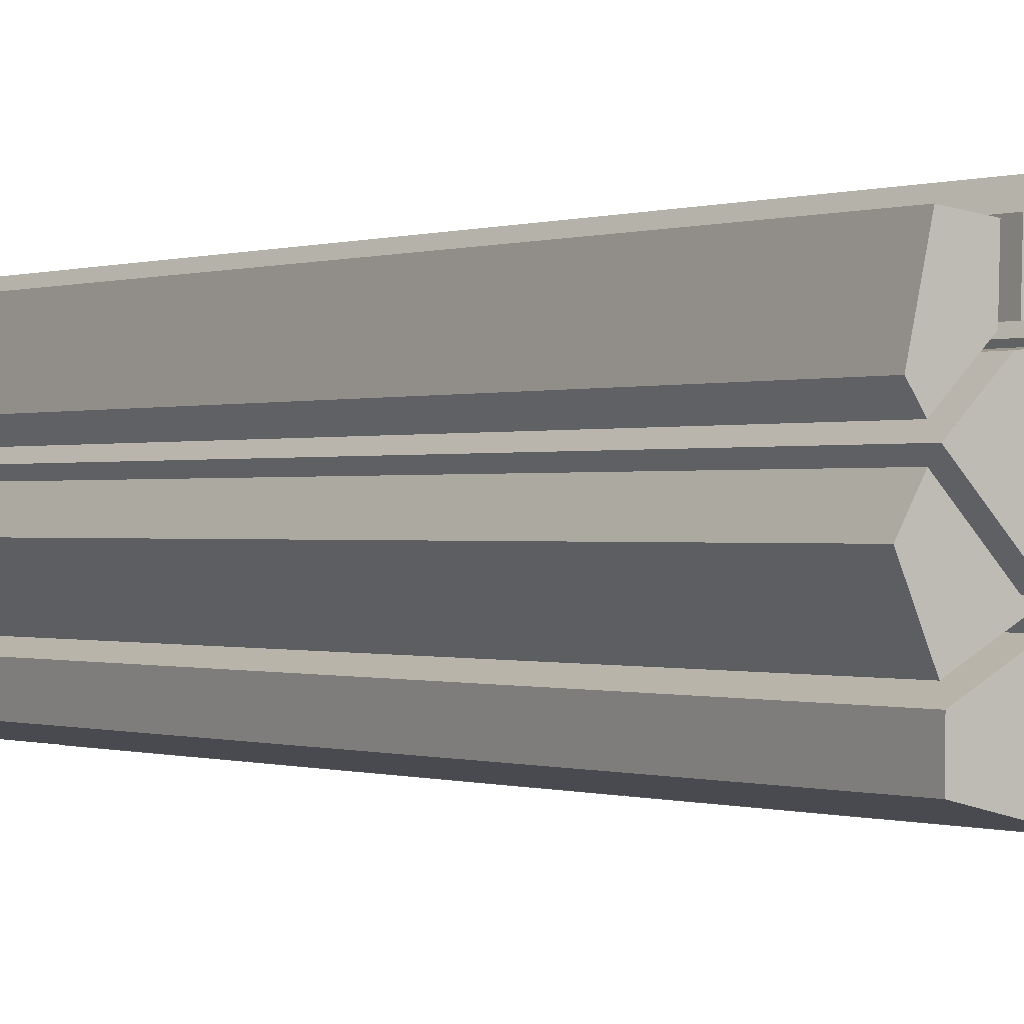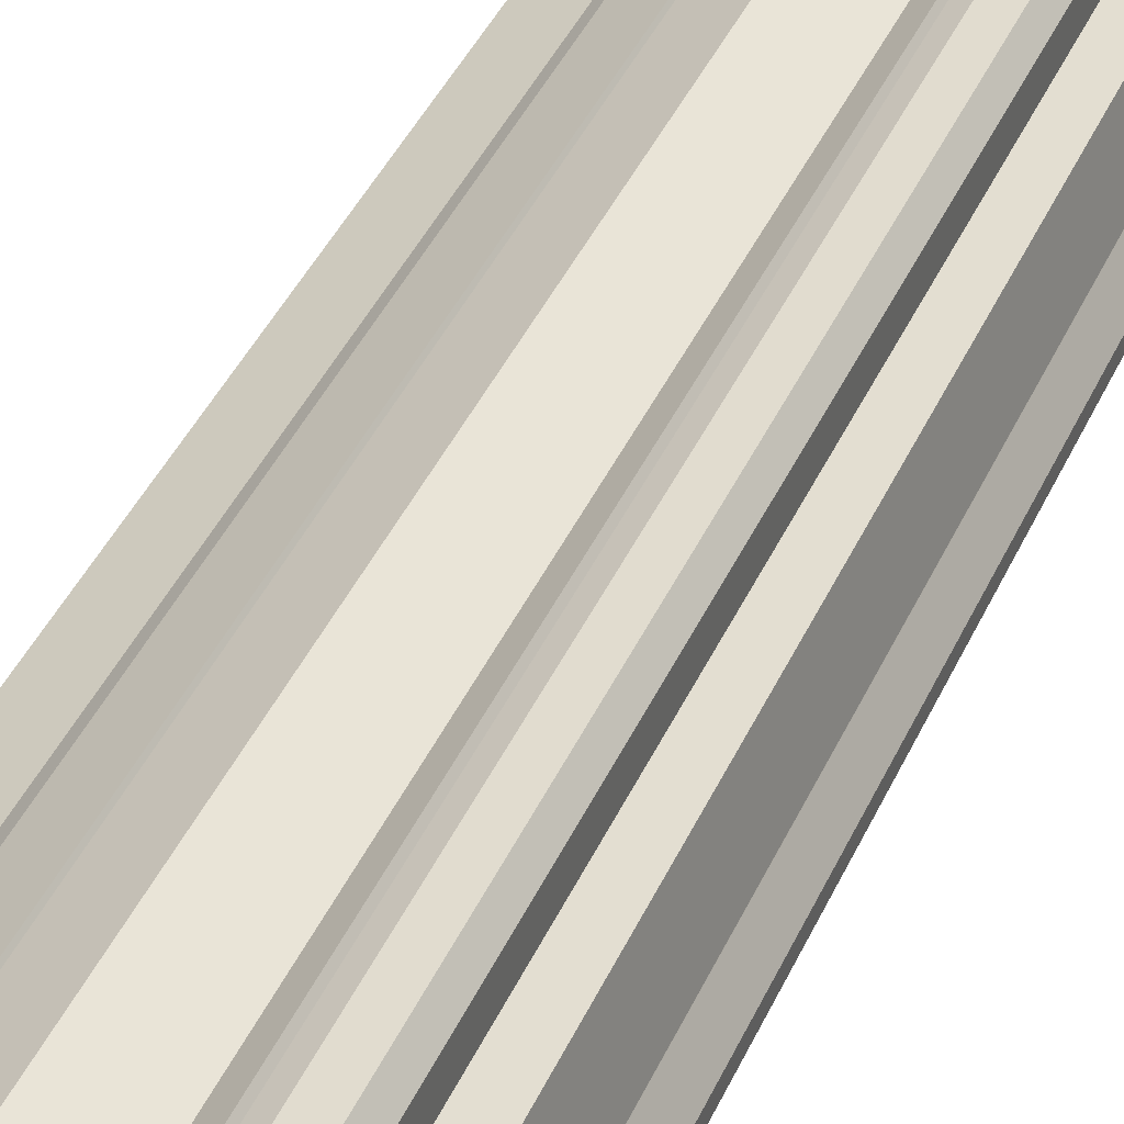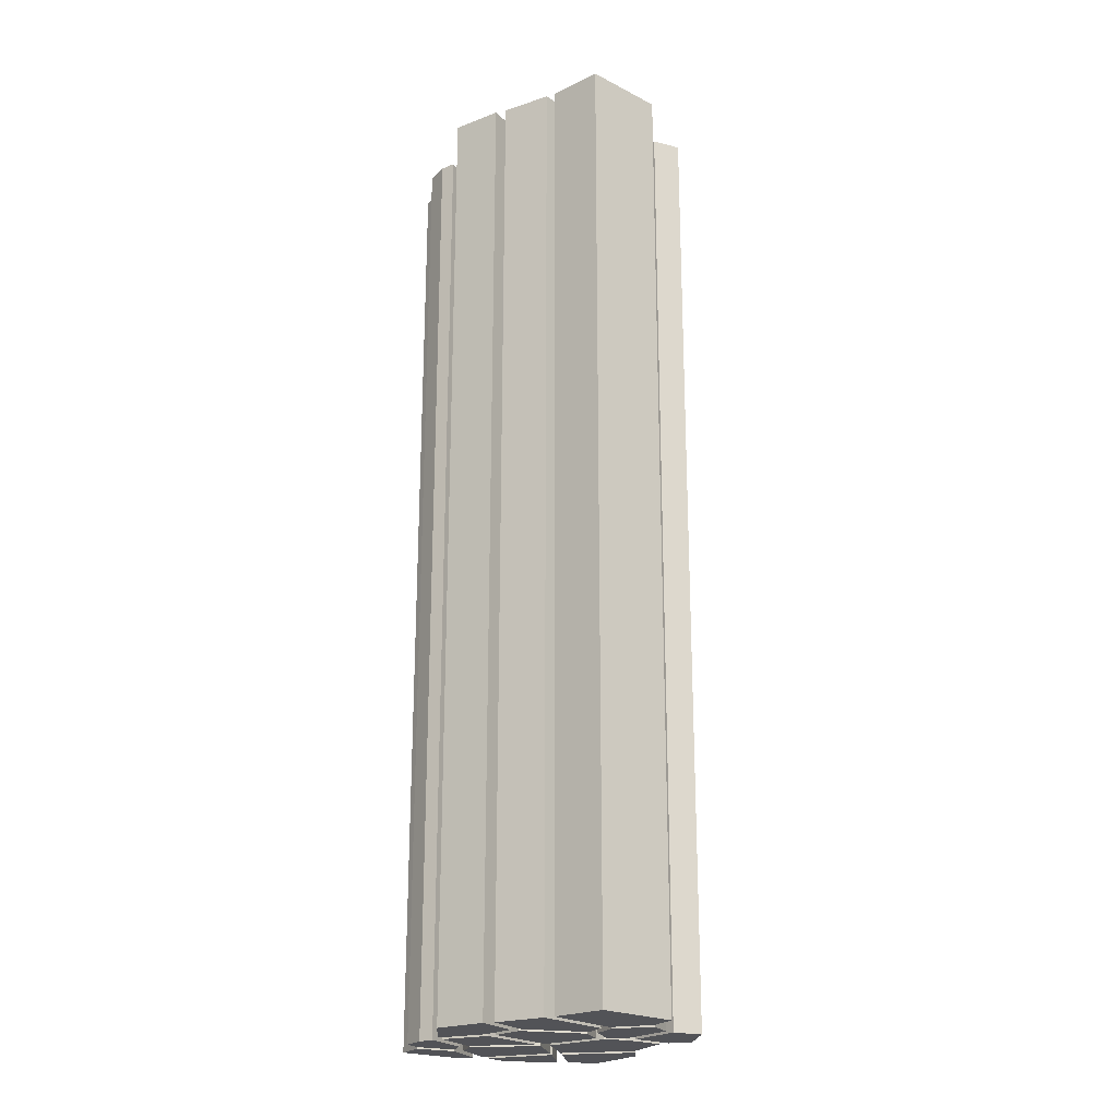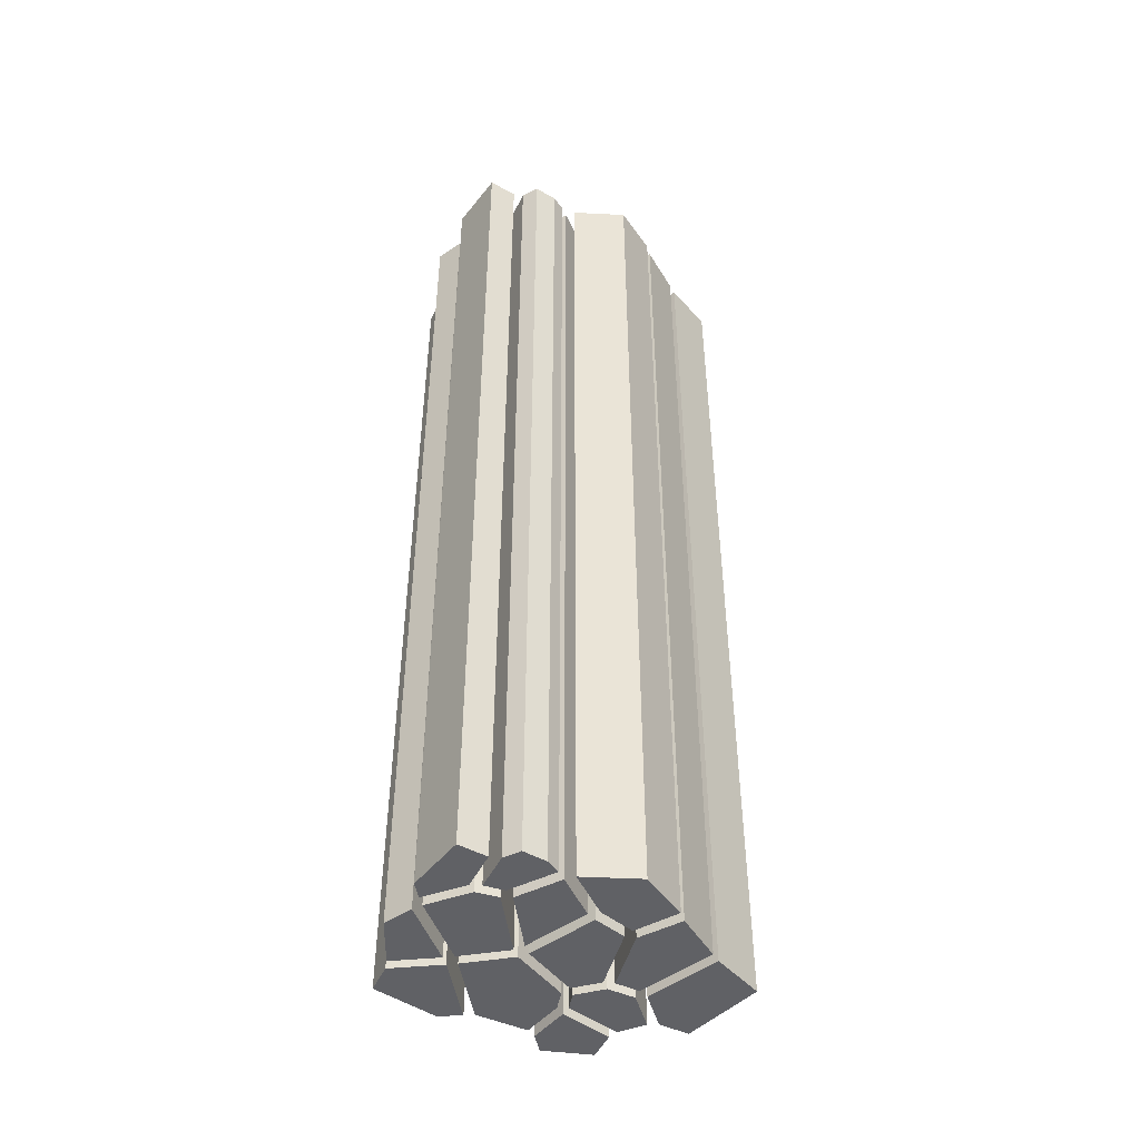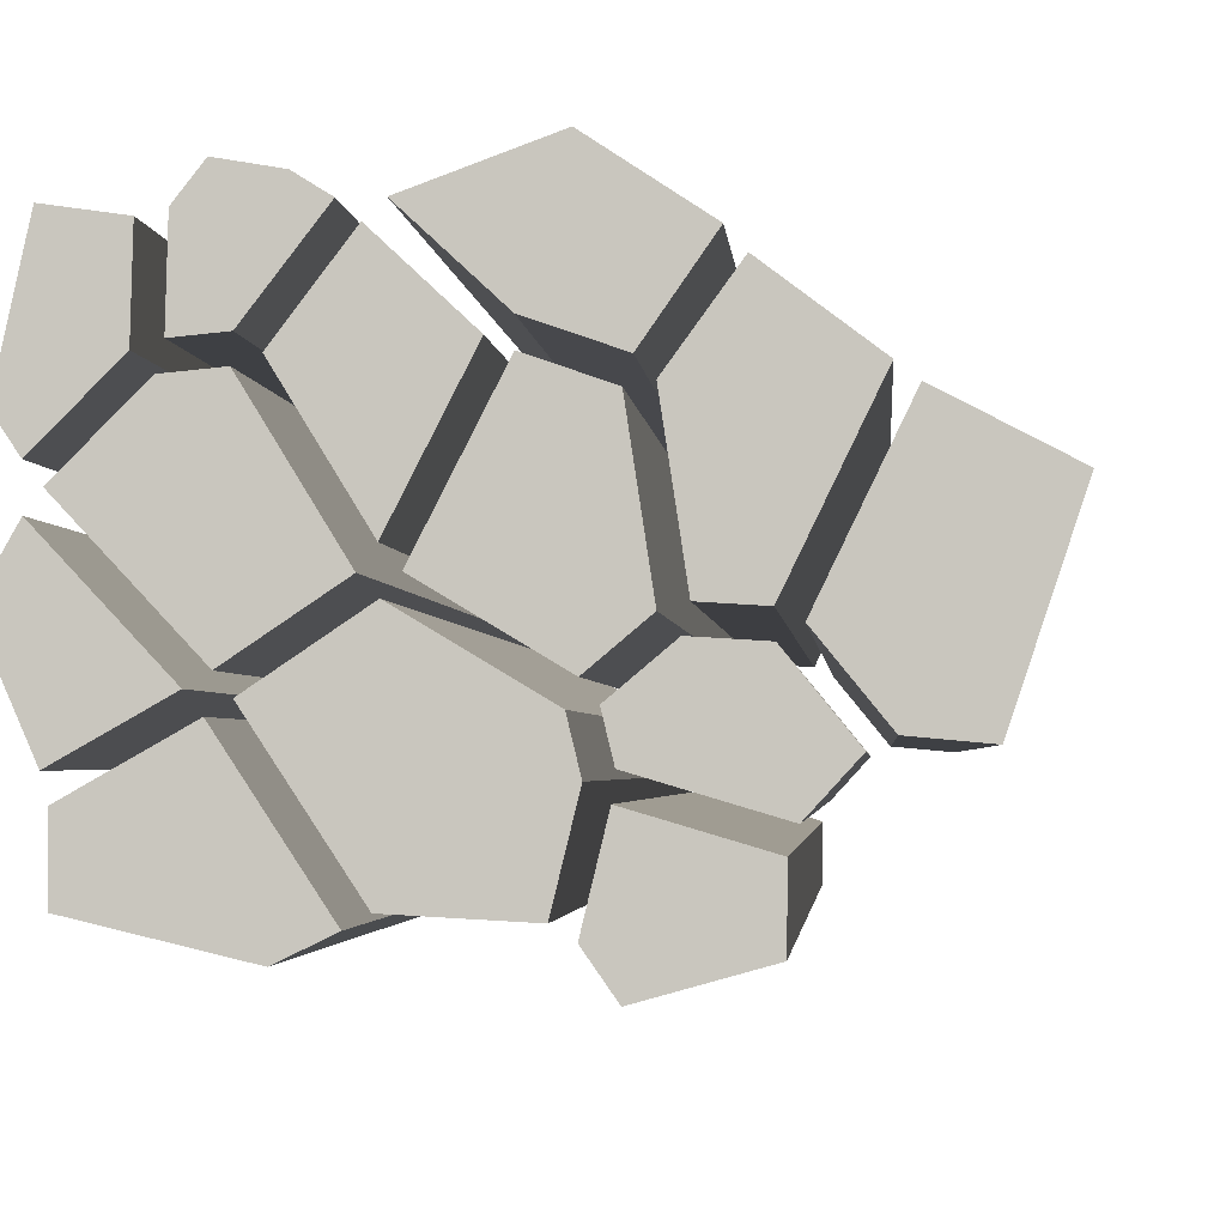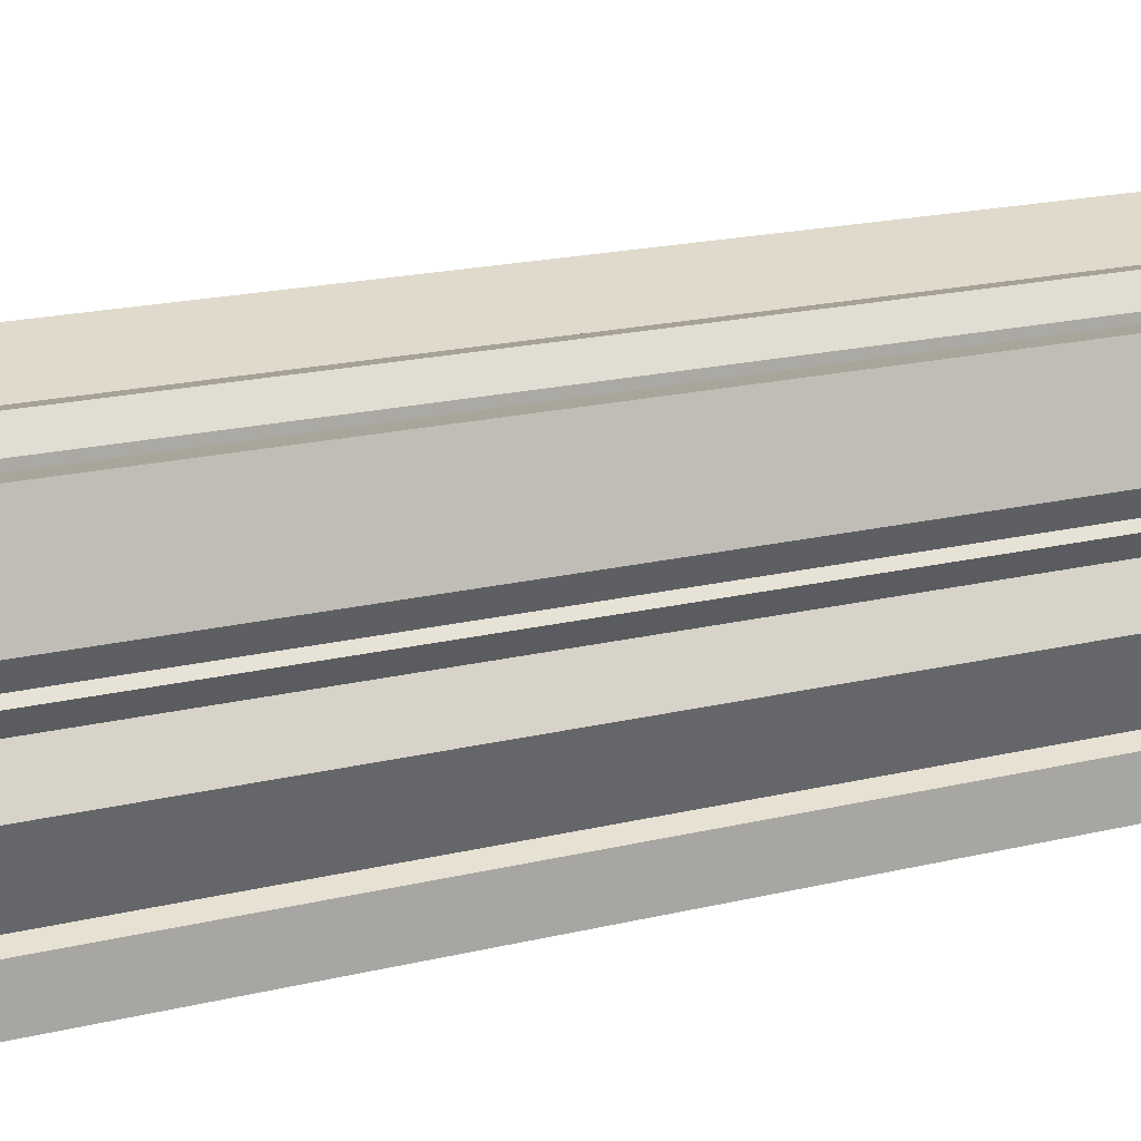
<metadata>
{"format":"obj","ext":"obj","renderer":"f3d","projection":"perspective","resolution":1024,"background":"white","views":[{"elev":-0.1,"azim":-33.0,"up":"+Z"},{"elev":43.3,"azim":-156.4,"up":"+Z"},{"elev":-22.3,"azim":66.8,"up":"+Y"},{"elev":-47.6,"azim":-23.7,"up":"+Y"},{"elev":-1.6,"azim":2.8,"up":"+Z"},{"elev":14.6,"azim":-120.8,"up":"+Z"}]}
</metadata>
<code>
o Curve.002
v -1.607 0.1474 -0.907
v -1.434 0.1474 -0.8224
v -1.759 0.1474 -0.3209
v -2.127 0.1474 -0.7806
v -1.607 -7.812 -0.907
v -1.434 -7.812 -0.8224
v -1.759 -7.812 -0.3209
v -2.127 -7.812 -0.7806
v -2.125 -7.812 -0.5294
v -2.125 0.1474 -0.5294
f 1 3 2
f 2 6 5 1
f 4 3 1
f 1 5 8 4
f 5 6 7
f 8 5 7
f 8 7 9
f 4 8 9 10
f 10 9 7 3
f 4 10 3
f 3 7 6 2
o Curve.003
v -2.146 0.1474 -0.4472
v -1.81 0.1474 -0.2557
v -2.188 0.1474 0.1521
v -2.309 0.1474 -0.06314
v -2.146 -7.812 -0.4472
v -1.81 -7.812 -0.2557
v -2.188 -7.812 0.1521
v -2.309 -7.812 -0.06314
f 12 16 15 11
f 11 13 12
f 14 13 11
f 11 15 18 14
f 15 16 17
f 18 15 17
f 14 18 17 13
f 13 17 16 12
o Curve.004
v -1.739 0.1474 -0.2121
v -1.401 0.1474 0.01672
v -1.698 0.1474 0.5031
v -1.877 0.1474 0.4851
v -2.14 0.1474 0.2202
v -1.739 -7.812 -0.2121
v -1.401 -7.812 0.01672
v -1.698 -7.812 0.5031
v -1.877 -7.812 0.4851
v -2.14 -7.812 0.2202
f 20 25 24 19
f 19 21 20
f 19 22 21
f 23 22 19
f 19 24 28 23
f 24 25 26
f 24 26 27
f 28 24 27
f 23 28 27 22
f 22 27 26 21
f 21 26 25 20
o Curve.005
v -0.9497 0.1474 -0.8046
v -0.8687 0.1474 -0.4729
v -0.9095 0.1474 -0.3044
v -1.344 0.1474 -0.04377
v -1.363 0.1474 -0.7813
v -0.9497 -7.812 -0.8046
v -0.8687 -7.812 -0.4729
v -0.9095 -7.812 -0.3044
v -1.344 -7.812 -0.04377
v -1.363 -7.812 -0.7813
v -1.69 -7.812 -0.2777
v -1.69 0.1474 -0.2777
f 30 35 34 29
f 29 31 30
f 29 32 31
f 33 32 29
f 29 34 38 33
f 34 35 36
f 34 36 37
f 38 34 37
f 38 37 39
f 33 38 39 40
f 40 39 37 32
f 33 40 32
f 32 37 36 31
f 31 36 35 30
o Curve.007
v -0.7774 0.1474 -0.9984
v -0.3917 0.1474 -0.8914
v -0.3886 0.1474 -0.6486
v -0.8013 0.1474 -0.5257
v -0.8797 0.1474 -0.8504
v -0.7774 -7.812 -0.9984
v -0.3917 -7.812 -0.8914
v -0.3886 -7.812 -0.6486
v -0.8013 -7.812 -0.5257
v -0.8797 -7.812 -0.8504
f 42 47 46 41
f 41 43 42
f 41 44 43
f 41 45 44
f 41 46 50 45
f 46 47 48
f 46 48 49
f 46 49 50
f 45 50 49 44
f 44 49 48 43
f 43 48 47 42
o Curve.019
v 0.1122 0.1474 -0.3867
v 0.3256 0.1474 0.2581
v -0.07462 0.1474 0.4637
v -0.1311 0.1474 -0.3646
v 0.1122 -7.812 -0.3867
v 0.3256 -7.812 0.2581
v -0.07462 -7.812 0.4637
v -0.1311 -7.812 -0.3646
v -0.3473 -7.812 -0.1003
v -0.3473 0.1474 -0.1003
f 52 56 55 51
f 51 53 52
f 54 53 51
f 51 55 58 54
f 55 56 57
f 58 55 57
f 58 57 59
f 54 58 59 60
f 60 59 57 53
f 54 60 53
f 53 57 56 52
o Curve.020
v -0.3608 0.1474 -0.5715
v -0.2059 0.1474 -0.4023
v -0.416 0.1474 -0.1455
v -0.7917 0.1474 -0.4432
v -0.3608 -7.812 -0.5715
v -0.2059 -7.812 -0.4023
v -0.416 -7.812 -0.1455
v -0.7917 -7.812 -0.4432
v -0.6372 -7.812 -0.1321
v -0.828 -7.812 -0.2931
v -0.828 0.1474 -0.2931
v -0.6372 0.1474 -0.1321
f 62 66 65 61
f 61 63 62
f 64 63 61
f 61 65 68 64
f 65 66 67
f 68 65 67
f 68 67 69
f 68 69 70
f 64 68 70 71
f 71 70 69 72
f 64 71 72
f 64 72 63
f 72 69 67 63
f 63 67 66 62
o Curve.021
v -0.8778 0.1474 -0.228
v -0.695 0.1474 -0.0738
v -0.7754 0.1474 0.4522
v -1.028 0.1474 0.5383
v -1.292 0.1474 0.02019
v -0.8778 -7.812 -0.228
v -0.695 -7.812 -0.0738
v -0.7754 -7.812 0.4522
v -1.028 -7.812 0.5383
v -1.292 -7.812 0.02019
f 74 79 78 73
f 73 75 74
f 73 76 75
f 77 76 73
f 73 78 82 77
f 78 79 80
f 78 80 81
f 82 78 81
f 77 82 81 76
f 76 81 80 75
f 75 80 79 74
o Curve.022
v -0.4202 0.1474 -0.06329
v -0.1408 0.1474 0.5143
v -0.4797 0.1474 0.7662
v -0.6157 0.1474 -0.05144
v -0.4202 -7.812 -0.06329
v -0.1408 -7.812 0.5143
v -0.4797 -7.812 0.7662
v -0.6157 -7.812 -0.05144
v -0.6952 -7.812 0.4686
v -0.6952 0.1474 0.4686
f 84 88 87 83
f 83 85 84
f 86 85 83
f 83 87 90 86
f 87 88 89
f 90 87 89
f 90 89 91
f 86 90 91 92
f 92 91 89 85
f 86 92 85
f 85 89 88 84
o Curve.023
v -0.7496 0.1474 0.5298
v -0.5385 0.1474 0.8343
v -0.8926 0.1474 1.064
v -1.03 0.1474 0.6253
v -0.7496 -7.812 0.5298
v -0.5385 -7.812 0.8343
v -0.8926 -7.812 1.064
v -1.03 -7.812 0.6253
v -1.328 -7.812 0.9006
v -1.328 0.1474 0.9006
f 94 98 97 93
f 93 95 94
f 96 95 93
f 93 97 100 96
f 97 98 99
f 100 97 99
f 100 99 101
f 96 100 101 102
f 102 101 99 95
f 96 102 95
f 95 99 98 94
o Curve.024
v -1.349 0.1474 0.08849
v -1.101 0.1474 0.5753
v -1.389 0.1474 0.8433
v -1.622 0.1474 0.535
v -1.349 -7.812 0.08849
v -1.101 -7.812 0.5753
v -1.389 -7.812 0.8433
v -1.622 -7.812 0.535
f 104 108 107 103
f 103 105 104
f 103 106 105
f 103 107 110 106
f 107 108 109
f 107 109 110
f 106 110 109 105
f 105 109 108 104
o Curve.025
v -1.691 0.1474 0.5861
v -1.452 0.1474 0.8995
v -1.56 0.1474 0.9664
v -1.752 0.1474 0.9978
v -1.853 0.1474 0.5697
v -1.691 -7.812 0.5861
v -1.452 -7.812 0.8995
v -1.56 -7.812 0.9664
v -1.752 -7.812 0.9978
v -1.853 -7.812 0.5697
v -1.844 -7.812 0.8793
v -1.844 0.1474 0.8793
f 112 117 116 111
f 111 113 112
f 111 114 113
f 115 114 111
f 111 116 120 115
f 116 117 118
f 116 118 119
f 120 116 119
f 120 119 121
f 115 120 121 122
f 122 121 119 114
f 115 122 114
f 114 119 118 113
f 113 118 117 112
o Curve.027
v -1.936 0.1474 0.5417
v -1.927 0.1474 0.8583
v -2.164 0.1474 0.8906
v -2.19 0.1474 0.2858
v -1.936 -7.812 0.5417
v -1.927 -7.812 0.8583
v -2.164 -7.812 0.8906
v -2.19 -7.812 0.2858
v -2.27 -7.812 0.4084
v -2.27 0.1474 0.4084
f 124 128 127 123
f 123 125 124
f 126 125 123
f 123 127 130 126
f 127 128 129
f 130 127 129
f 130 129 131
f 126 130 131 132
f 132 131 129 125
f 126 132 125
f 125 129 128 124

</code>
